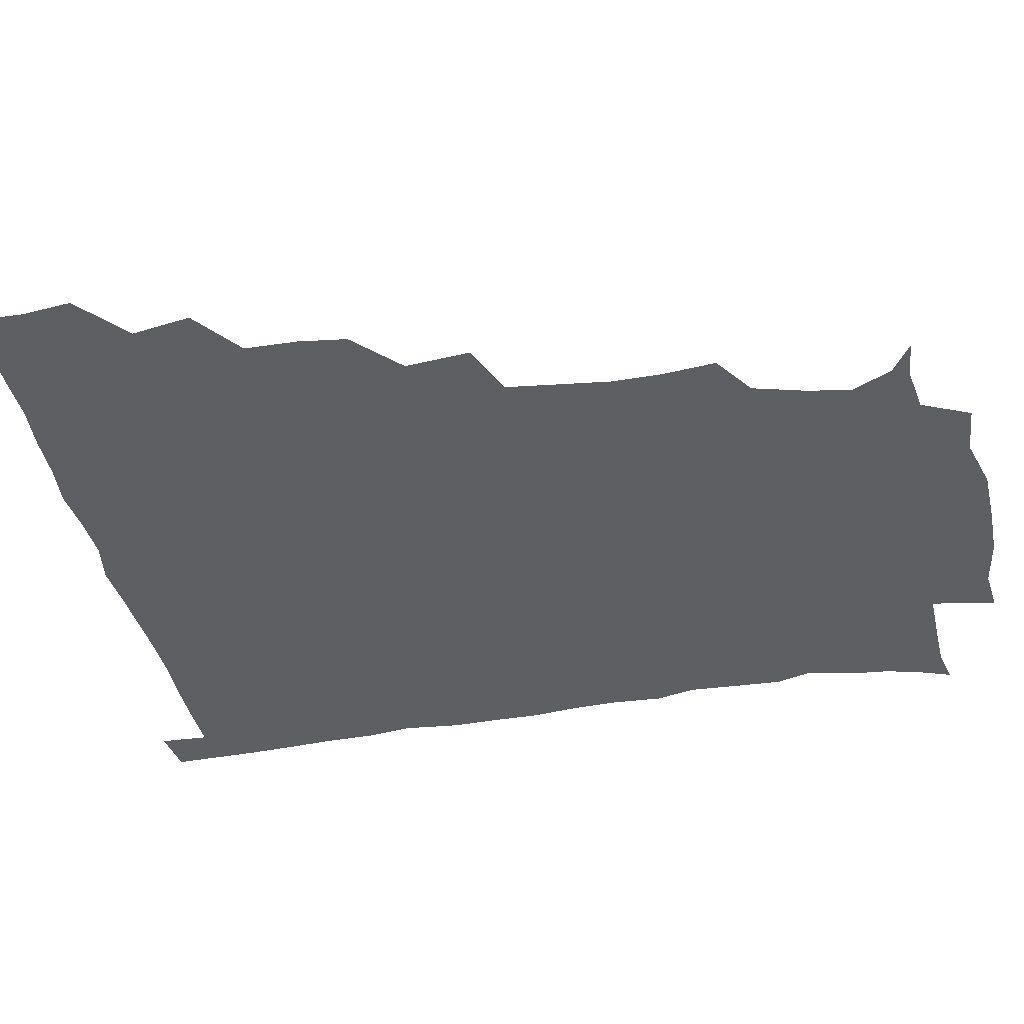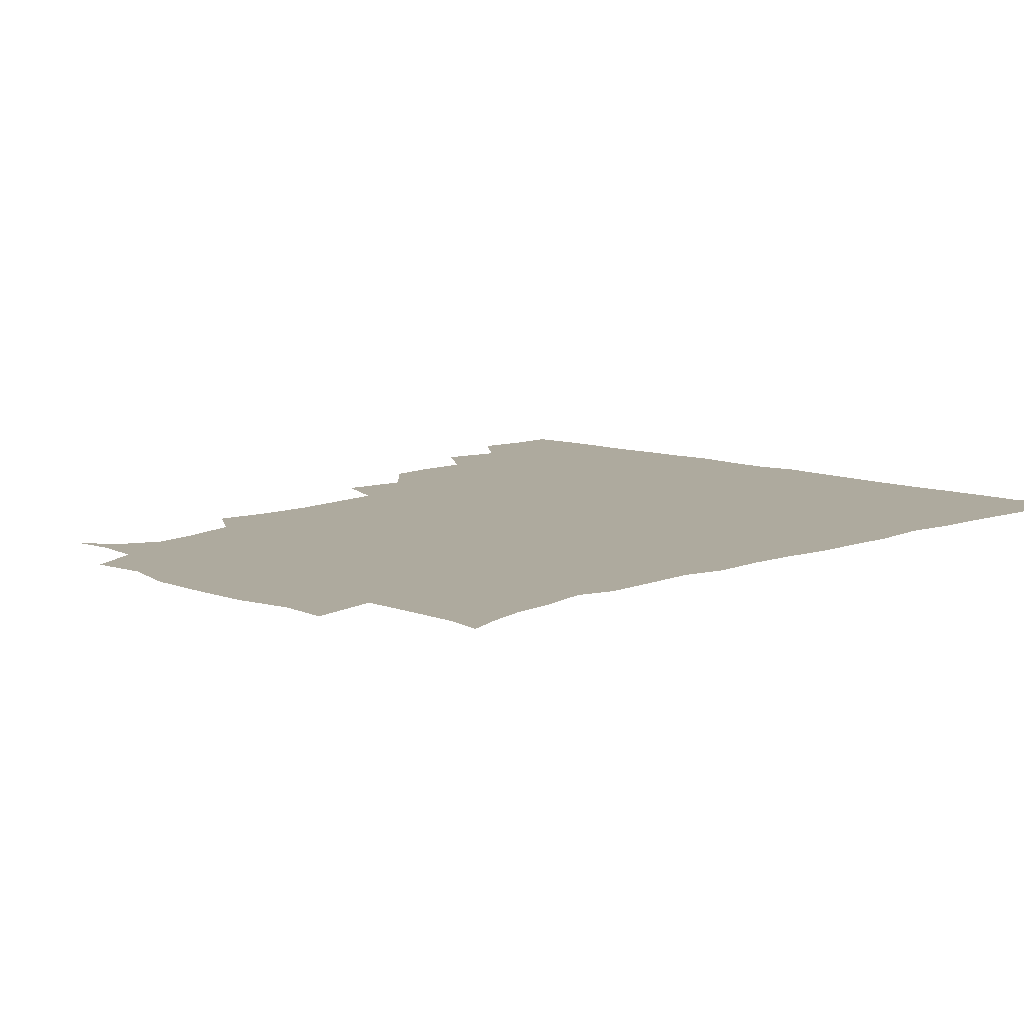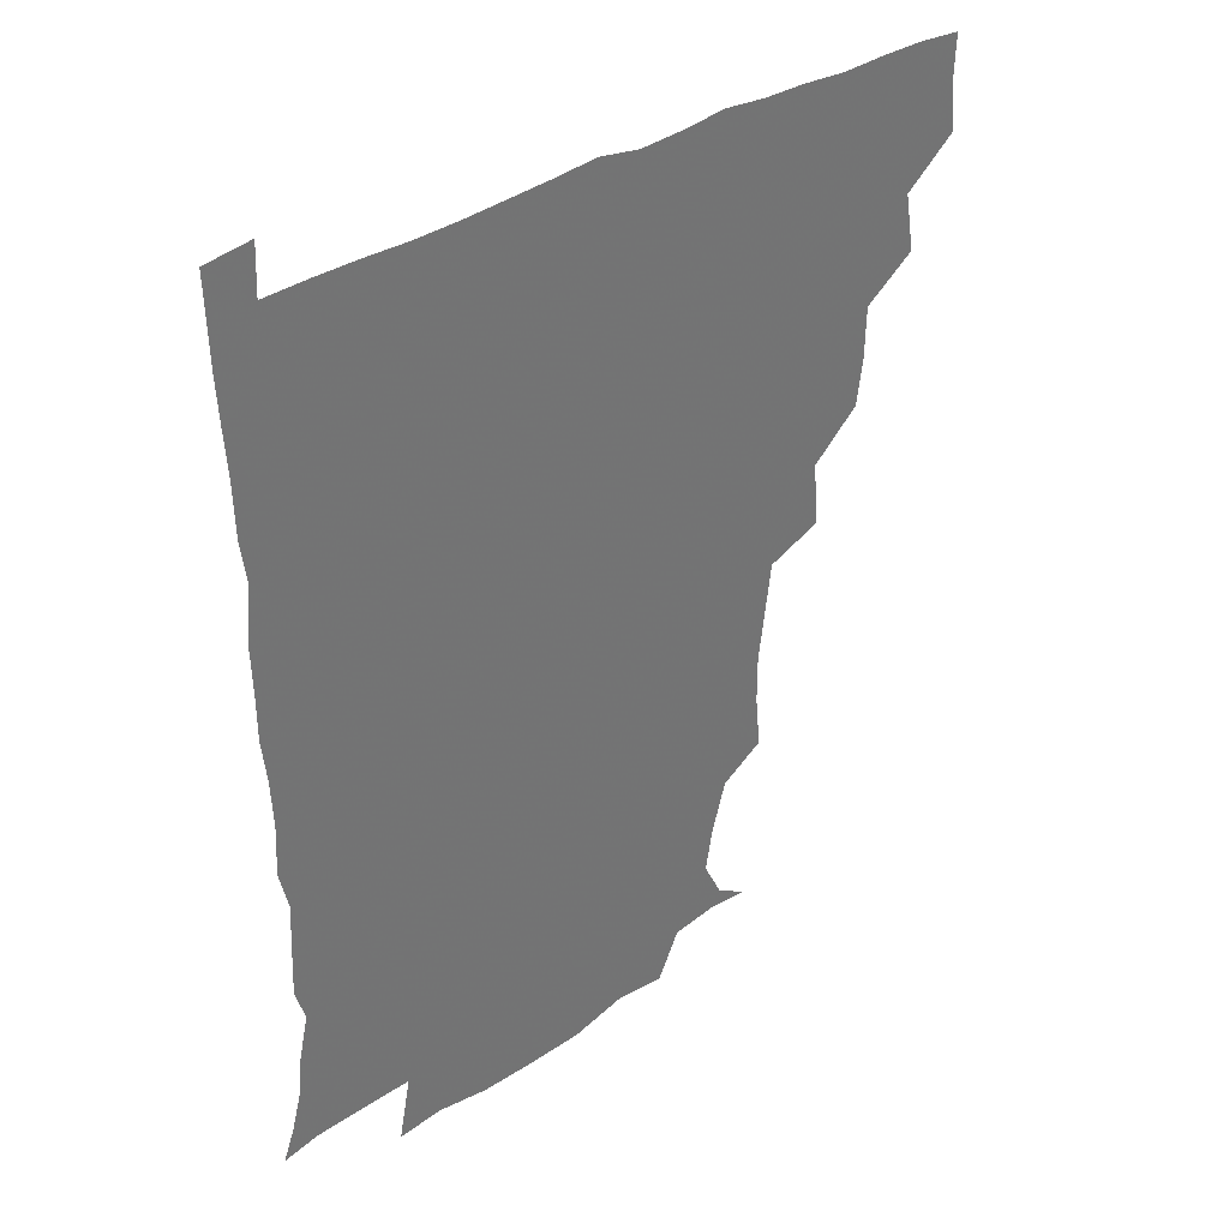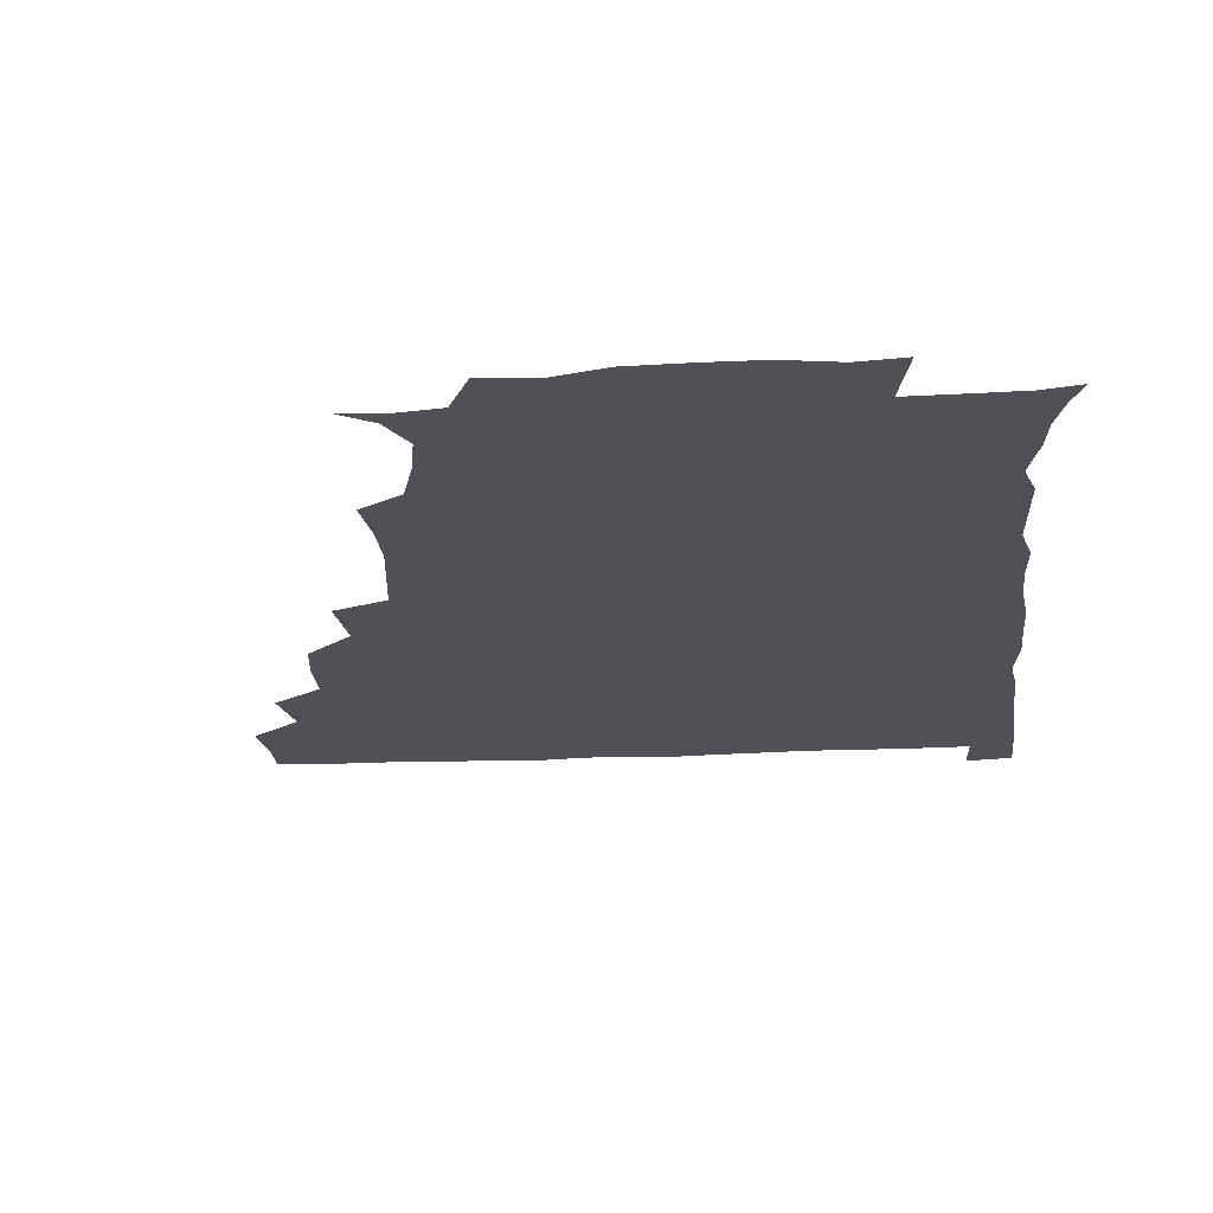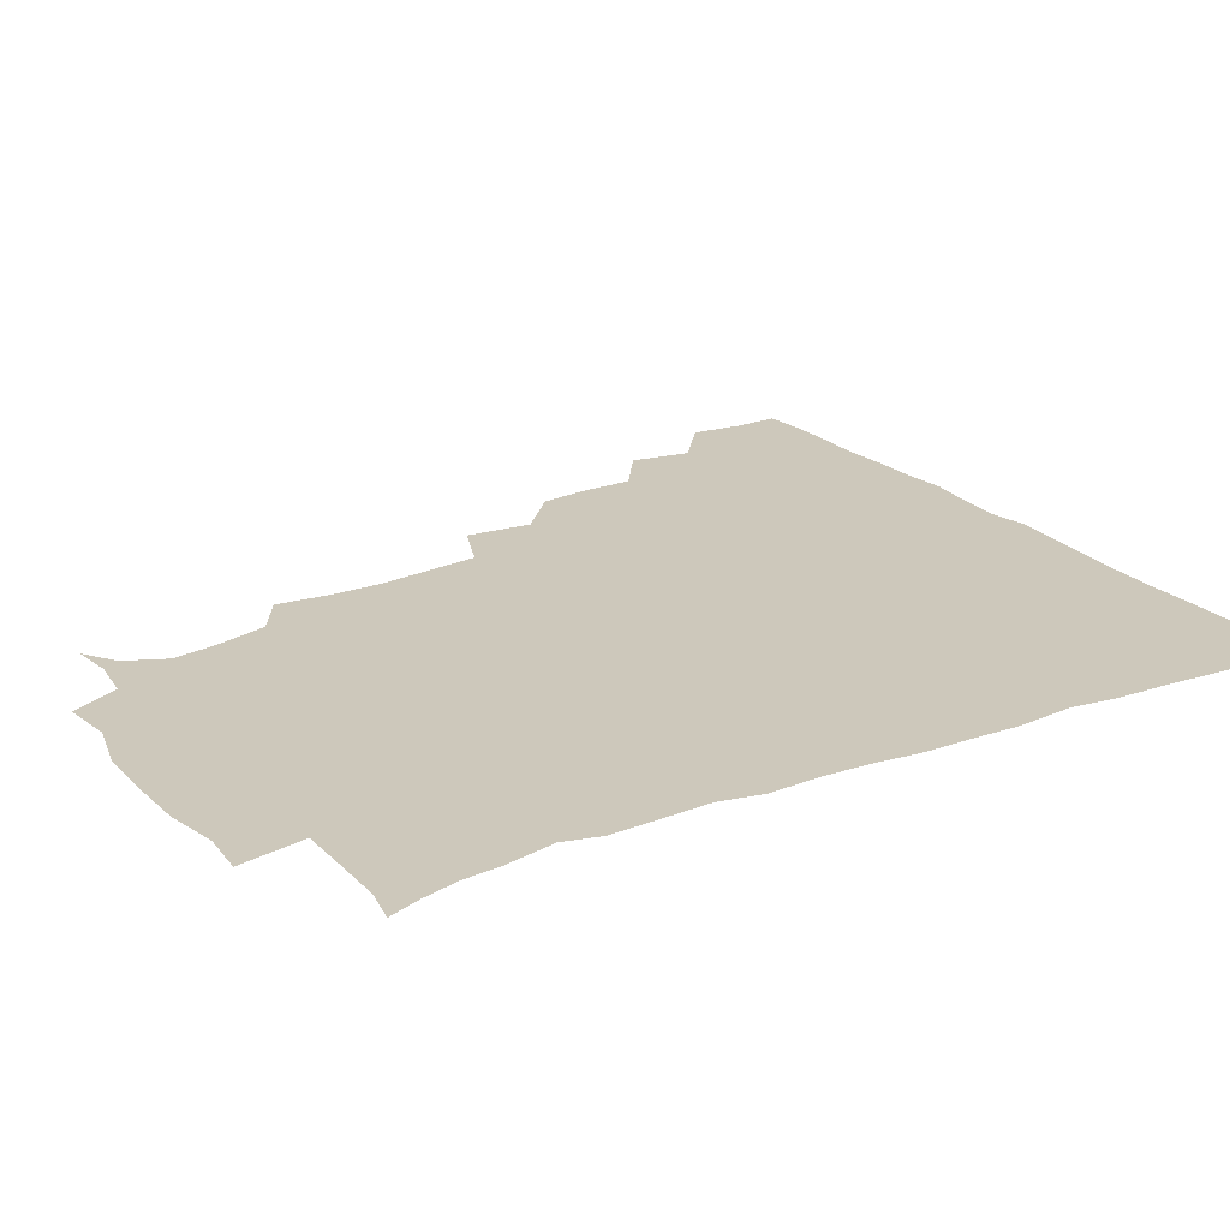
<metadata>
{"format":"obj","ext":"obj","renderer":"f3d","projection":"perspective","resolution":1024,"background":"white","views":[{"elev":-39.7,"azim":-78.3,"up":"+Z"},{"elev":9.3,"azim":44.8,"up":"+Z"},{"elev":36.5,"azim":140.3,"up":"+Y"},{"elev":-20.4,"azim":4.9,"up":"+Z"},{"elev":21.8,"azim":57.5,"up":"+Z"}]}
</metadata>
<code>
v 435.4 403.7 0
v 437.1 420.4 0
v 436.6 435.6 0
v 449.2 369.1 0
v 452.6 389.1 0
v 451.6 404.8 0
v 452.4 420.5 0
v 451.4 436.9 0
v 468.8 322.6 0
v 466.7 338.5 0
v 466.3 356.3 0
v 468.5 376 0
v 467.9 390.9 0
v 467.4 405.9 0
v 467.1 420.6 0
v 466.4 437 0
v 482.8 285.5 0
v 484.8 307.5 0
v 484.1 329.4 0
v 483.2 345.2 0
v 483.6 362 0
v 483.2 376.9 0
v 482.8 391.5 0
v 482.4 406 0
v 481.9 420.7 0
v 481.6 436.5 0
v 503.7 208.7 0
v 505.5 226.9 0
v 505.5 243.4 0
v 503.8 257.4 0
v 501.2 277.9 0
v 499.4 297 0
v 498.8 314.1 0
v 497.2 329 0
v 497.3 345.2 0
v 497.9 362.1 0
v 497.9 377.1 0
v 497.5 391.5 0
v 497.2 405.9 0
v 496.8 420.1 0
v 496.4 437.7 0
v 508.2 146.5 0
v 519 153.5 0
v 525.4 166.7 0
v 523 181 0
v 518 199.1 0
v 519.1 220.6 0
v 518.4 237 0
v 517.3 252.1 0
v 515.8 268.1 0
v 514.5 285.3 0
v 514.2 302.1 0
v 514.5 319.1 0
v 514.2 333.6 0
v 512.8 347.4 0
v 513.3 363.2 0
v 512.7 377.2 0
v 512.1 391.5 0
v 511.7 406 0
v 511.4 420.5 0
v 511.1 437.9 0
v 522 147.7 0
v 531.8 158.7 0
v 535 175.5 0
v 532.7 191.9 0
v 531 207.5 0
v 532.7 227.9 0
v 530.8 241.1 0
v 529.9 255.6 0
v 529.3 272.1 0
v 528.1 286.4 0
v 528.3 303.9 0
v 528.1 317.7 0
v 528.2 333.9 0
v 527.7 348.1 0
v 527.6 362.7 0
v 528.2 377.5 0
v 526.9 391.6 0
v 526.8 406 0
v 526.2 421.4 0
v 525.4 439.3 0
v 537.4 145.4 0
v 546.6 166.5 0
v 547 182.8 0
v 545 196.6 0
v 545.3 214 0
v 545.7 230.9 0
v 544.4 244 0
v 544.3 259.8 0
v 543.1 272.7 0
v 542.6 288 0
v 542.1 302 0
v 542.7 319.2 0
v 542.8 334 0
v 542.3 348 0
v 542.1 362.2 0
v 542.6 377.3 0
v 542.2 391.3 0
v 542.2 405.3 0
v 541.4 420.7 0
v 540.4 437.7 0
v 544.8 129.1 0
v 555.8 151.4 0
v 559.6 168.3 0
v 559.3 185.8 0
v 559.1 200.1 0
v 558.9 215.4 0
v 559.2 230.6 0
v 558 244.8 0
v 557.8 259.7 0
v 557.5 274.4 0
v 556.9 288.7 0
v 557.9 305.5 0
v 556.9 318.2 0
v 557.6 335 0
v 557 348.1 0
v 557.4 363.1 0
v 557.1 377.1 0
v 556.6 391.3 0
v 556.7 405.5 0
v 556.4 420 0
v 555.4 436.9 0
v 562.1 130.6 0
v 571.4 152.5 0
v 573.3 170.9 0
v 573.2 184.9 0
v 572.7 200.5 0
v 571.2 217.4 0
v 574 233 0
v 572 245.3 0
v 572.1 260.6 0
v 572 274.2 0
v 571.5 288.6 0
v 571.8 305.7 0
v 572.2 320.4 0
v 571.9 334.2 0
v 571.7 348.3 0
v 572.2 363.6 0
v 571.6 377.1 0
v 571.9 391.4 0
v 571.4 405.8 0
v 570.9 420.4 0
v 569.7 439.3 0
v 580.2 125.6 0
v 586.2 153.3 0
v 586.6 170.4 0
v 587.1 185.9 0
v 587.2 202.2 0
v 585.8 214.5 0
v 585.3 235.3 0
v 586.5 246.9 0
v 586.9 260.4 0
v 586.5 275.4 0
v 586.3 289.7 0
v 586.2 305.7 0
v 586.3 320.5 0
v 586.6 334.2 0
v 586.4 347.9 0
v 586.6 363.1 0
v 586.6 377.2 0
v 586.6 391.4 0
v 586.5 405.5 0
v 585.5 421.3 0
v 584.2 438 0
v 599.5 125 0
v 600.7 152.8 0
v 600.5 170.5 0
v 600.9 187 0
v 601 202.2 0
v 602.2 214.7 0
v 600.9 228.6 0
v 600.6 242.9 0
v 600 260.9 0
v 600.6 276 0
v 600.7 290.3 0
v 600.6 305.8 0
v 600.9 319.1 0
v 600.9 334.8 0
v 601.2 348.7 0
v 601.4 363.3 0
v 601.5 377.4 0
v 601.4 391.7 0
v 601.1 406.2 0
v 600.3 421.5 0
v 598.9 437.1 0
v 618 125 0
v 615.4 152.7 0
v 615.2 169.2 0
v 614.4 186.2 0
v 614.5 201.2 0
v 615.5 217.2 0
v 614.7 231.6 0
v 614.8 247.6 0
v 614.9 260.9 0
v 614.5 276.4 0
v 614.9 290.6 0
v 614.8 304.9 0
v 615.4 320.4 0
v 615.4 334.3 0
v 615.7 349.4 0
v 615.9 363.7 0
v 616.2 377.6 0
v 616.7 391.8 0
v 616.9 405.8 0
v 615.9 420.9 0
v 614.3 436.2 0
v 635.8 127.9 0
v 631.2 150.2 0
v 629 169.7 0
v 628.7 185 0
v 627.9 201.2 0
v 628.3 217.7 0
v 628.3 232.3 0
v 628.4 246.2 0
v 628.9 261.6 0
v 628.9 275 0
v 628.9 290.1 0
v 629.3 303.6 0
v 628.7 321.8 0
v 629.5 334.7 0
v 629.7 350.1 0
v 630.4 363.3 0
v 630.9 377.7 0
v 631.1 391.9 0
v 631.4 406.2 0
v 631.4 420.5 0
v 630.1 435.8 0
v 651 126.3 0
v 646.8 148.4 0
v 644 166.3 0
v 641.9 184.8 0
v 641.4 200.6 0
v 641.2 216.9 0
v 642 230.7 0
v 643.1 242.6 0
v 641.5 261.3 0
v 642.6 274.8 0
v 642.5 289.7 0
v 644.3 301.9 0
v 643.3 318.7 0
v 643.9 333.1 0
v 643.3 349.8 0
v 644.6 363 0
v 645.1 379.2 0
v 645.6 392.3 0
v 645.9 406.4 0
v 646.2 420.7 0
v 645.2 436.2 0
v 666.2 148.1 0
v 658.3 166.8 0
v 656.1 182.2 0
v 654.9 198 0
v 654.2 213.9 0
v 654.6 229.3 0
v 655.6 242.9 0
v 656 257.3 0
v 656 273 0
v 656.9 286.8 0
v 656.9 303.3 0
v 657.1 317.9 0
v 658.6 331.1 0
v 658.5 346.7 0
v 658.8 361.9 0
v 658.7 378.4 0
v 659.7 392.5 0
v 660.5 406.5 0
v 660.8 421 0
v 660.5 436.1 0
v 681 147.6 0
v 674.1 162.9 0
v 670.1 178.4 0
v 668.7 193.1 0
v 667.6 208.2 0
v 668.1 223.8 0
v 668.2 238.7 0
v 668.9 253.3 0
v 669.9 268.3 0
v 669.5 284.7 0
v 670.2 299.8 0
v 672.5 312.9 0
v 671.5 330 0
v 671.2 346.2 0
v 672.3 360.7 0
v 673.2 375.9 0
v 674.3 391 0
v 674.9 406.3 0
v 675.6 420.9 0
v 676 435.6 0
v 675.3 452.3 0
v 693.1 145 0
v 689.1 155.9 0
v 685.9 168.3 0
v 684.7 180.6 0
v 681.1 197.7 0
v 684.4 209.5 0
v 683.8 225.3 0
v 683 242.3 0
v 686.1 256 0
v 685.2 273.3 0
v 685.9 289.5 0
v 687.6 304.6 0
v 687.6 320.6 0
v 688 336.3 0
v 686.1 355.4 0
v 688.1 370.7 0
v 688.4 388.5 0
v 689.5 405 0
v 690.3 420.4 0
v 690.6 435.5 0
v 691 450.1 0
f 5 6 1
f 1 6 2
f 6 7 2
f 2 7 3
f 7 8 3
f 11 12 4
f 4 12 5
f 12 13 5
f 5 13 6
f 13 14 6
f 6 14 7
f 14 15 7
f 7 15 8
f 15 16 8
f 18 19 9
f 9 19 10
f 19 20 10
f 10 20 11
f 20 21 11
f 11 21 12
f 21 22 12
f 12 22 13
f 22 23 13
f 13 23 14
f 23 24 14
f 14 24 15
f 24 25 15
f 15 25 16
f 25 26 16
f 31 32 17
f 17 32 18
f 32 33 18
f 18 33 19
f 33 34 19
f 19 34 20
f 34 35 20
f 20 35 21
f 35 36 21
f 21 36 22
f 36 37 22
f 22 37 23
f 37 38 23
f 23 38 24
f 38 39 24
f 24 39 25
f 39 40 25
f 25 40 26
f 40 41 26
f 46 47 27
f 27 47 28
f 47 48 28
f 28 48 29
f 48 49 29
f 29 49 30
f 49 50 30
f 30 50 31
f 50 51 31
f 31 51 32
f 51 52 32
f 32 52 33
f 52 53 33
f 33 53 34
f 53 54 34
f 34 54 35
f 54 55 35
f 35 55 36
f 55 56 36
f 36 56 37
f 56 57 37
f 37 57 38
f 57 58 38
f 38 58 39
f 58 59 39
f 39 59 40
f 59 60 40
f 40 60 41
f 60 61 41
f 42 62 43
f 62 63 43
f 43 63 44
f 63 64 44
f 44 64 45
f 64 65 45
f 45 65 46
f 65 66 46
f 46 66 47
f 66 67 47
f 47 67 48
f 67 68 48
f 48 68 49
f 68 69 49
f 49 69 50
f 69 70 50
f 50 70 51
f 70 71 51
f 51 71 52
f 71 72 52
f 52 72 53
f 72 73 53
f 53 73 54
f 73 74 54
f 54 74 55
f 74 75 55
f 55 75 56
f 75 76 56
f 56 76 57
f 76 77 57
f 57 77 58
f 77 78 58
f 58 78 59
f 78 79 59
f 59 79 60
f 79 80 60
f 60 80 61
f 80 81 61
f 62 82 63
f 82 83 63
f 63 83 64
f 83 84 64
f 64 84 65
f 84 85 65
f 65 85 66
f 85 86 66
f 66 86 67
f 86 87 67
f 67 87 68
f 87 88 68
f 68 88 69
f 88 89 69
f 69 89 70
f 89 90 70
f 70 90 71
f 90 91 71
f 71 91 72
f 91 92 72
f 72 92 73
f 92 93 73
f 73 93 74
f 93 94 74
f 74 94 75
f 94 95 75
f 75 95 76
f 95 96 76
f 76 96 77
f 96 97 77
f 77 97 78
f 97 98 78
f 78 98 79
f 98 99 79
f 79 99 80
f 99 100 80
f 80 100 81
f 100 101 81
f 102 103 82
f 82 103 83
f 103 104 83
f 83 104 84
f 104 105 84
f 84 105 85
f 105 106 85
f 85 106 86
f 106 107 86
f 86 107 87
f 107 108 87
f 87 108 88
f 108 109 88
f 88 109 89
f 109 110 89
f 89 110 90
f 110 111 90
f 90 111 91
f 111 112 91
f 91 112 92
f 112 113 92
f 92 113 93
f 113 114 93
f 93 114 94
f 114 115 94
f 94 115 95
f 115 116 95
f 95 116 96
f 116 117 96
f 96 117 97
f 117 118 97
f 97 118 98
f 118 119 98
f 98 119 99
f 119 120 99
f 99 120 100
f 120 121 100
f 100 121 101
f 121 122 101
f 102 123 103
f 123 124 103
f 103 124 104
f 124 125 104
f 104 125 105
f 125 126 105
f 105 126 106
f 126 127 106
f 106 127 107
f 127 128 107
f 107 128 108
f 128 129 108
f 108 129 109
f 129 130 109
f 109 130 110
f 130 131 110
f 110 131 111
f 131 132 111
f 111 132 112
f 132 133 112
f 112 133 113
f 133 134 113
f 113 134 114
f 134 135 114
f 114 135 115
f 135 136 115
f 115 136 116
f 136 137 116
f 116 137 117
f 137 138 117
f 117 138 118
f 138 139 118
f 118 139 119
f 139 140 119
f 119 140 120
f 140 141 120
f 120 141 121
f 141 142 121
f 121 142 122
f 142 143 122
f 123 144 124
f 144 145 124
f 124 145 125
f 145 146 125
f 125 146 126
f 146 147 126
f 126 147 127
f 147 148 127
f 127 148 128
f 148 149 128
f 128 149 129
f 149 150 129
f 129 150 130
f 150 151 130
f 130 151 131
f 151 152 131
f 131 152 132
f 152 153 132
f 132 153 133
f 153 154 133
f 133 154 134
f 154 155 134
f 134 155 135
f 155 156 135
f 135 156 136
f 156 157 136
f 136 157 137
f 157 158 137
f 137 158 138
f 158 159 138
f 138 159 139
f 159 160 139
f 139 160 140
f 160 161 140
f 140 161 141
f 161 162 141
f 141 162 142
f 162 163 142
f 142 163 143
f 163 164 143
f 144 165 145
f 165 166 145
f 145 166 146
f 166 167 146
f 146 167 147
f 167 168 147
f 147 168 148
f 168 169 148
f 148 169 149
f 169 170 149
f 149 170 150
f 170 171 150
f 150 171 151
f 171 172 151
f 151 172 152
f 172 173 152
f 152 173 153
f 173 174 153
f 153 174 154
f 174 175 154
f 154 175 155
f 175 176 155
f 155 176 156
f 176 177 156
f 156 177 157
f 177 178 157
f 157 178 158
f 178 179 158
f 158 179 159
f 179 180 159
f 159 180 160
f 180 181 160
f 160 181 161
f 181 182 161
f 161 182 162
f 182 183 162
f 162 183 163
f 183 184 163
f 163 184 164
f 184 185 164
f 165 186 166
f 186 187 166
f 166 187 167
f 187 188 167
f 167 188 168
f 188 189 168
f 168 189 169
f 189 190 169
f 169 190 170
f 190 191 170
f 170 191 171
f 191 192 171
f 171 192 172
f 192 193 172
f 172 193 173
f 193 194 173
f 173 194 174
f 194 195 174
f 174 195 175
f 195 196 175
f 175 196 176
f 196 197 176
f 176 197 177
f 197 198 177
f 177 198 178
f 198 199 178
f 178 199 179
f 199 200 179
f 179 200 180
f 200 201 180
f 180 201 181
f 201 202 181
f 181 202 182
f 202 203 182
f 182 203 183
f 203 204 183
f 183 204 184
f 204 205 184
f 184 205 185
f 205 206 185
f 186 207 187
f 207 208 187
f 187 208 188
f 208 209 188
f 188 209 189
f 209 210 189
f 189 210 190
f 210 211 190
f 190 211 191
f 211 212 191
f 191 212 192
f 212 213 192
f 192 213 193
f 213 214 193
f 193 214 194
f 214 215 194
f 194 215 195
f 215 216 195
f 195 216 196
f 216 217 196
f 196 217 197
f 217 218 197
f 197 218 198
f 218 219 198
f 198 219 199
f 219 220 199
f 199 220 200
f 220 221 200
f 200 221 201
f 221 222 201
f 201 222 202
f 222 223 202
f 202 223 203
f 223 224 203
f 203 224 204
f 224 225 204
f 204 225 205
f 225 226 205
f 205 226 206
f 226 227 206
f 207 228 208
f 228 229 208
f 208 229 209
f 229 230 209
f 209 230 210
f 230 231 210
f 210 231 211
f 231 232 211
f 211 232 212
f 232 233 212
f 212 233 213
f 233 234 213
f 213 234 214
f 234 235 214
f 214 235 215
f 235 236 215
f 215 236 216
f 236 237 216
f 216 237 217
f 237 238 217
f 217 238 218
f 238 239 218
f 218 239 219
f 239 240 219
f 219 240 220
f 240 241 220
f 220 241 221
f 241 242 221
f 221 242 222
f 242 243 222
f 222 243 223
f 243 244 223
f 223 244 224
f 244 245 224
f 224 245 225
f 245 246 225
f 225 246 226
f 246 247 226
f 226 247 227
f 247 248 227
f 229 249 230
f 249 250 230
f 230 250 231
f 250 251 231
f 231 251 232
f 251 252 232
f 232 252 233
f 252 253 233
f 233 253 234
f 253 254 234
f 234 254 235
f 254 255 235
f 235 255 236
f 255 256 236
f 236 256 237
f 256 257 237
f 237 257 238
f 257 258 238
f 238 258 239
f 258 259 239
f 239 259 240
f 259 260 240
f 240 260 241
f 260 261 241
f 241 261 242
f 261 262 242
f 242 262 243
f 262 263 243
f 243 263 244
f 263 264 244
f 244 264 245
f 264 265 245
f 245 265 246
f 265 266 246
f 246 266 247
f 266 267 247
f 247 267 248
f 267 268 248
f 249 269 250
f 269 270 250
f 250 270 251
f 270 271 251
f 251 271 252
f 271 272 252
f 252 272 253
f 272 273 253
f 253 273 254
f 273 274 254
f 254 274 255
f 274 275 255
f 255 275 256
f 275 276 256
f 256 276 257
f 276 277 257
f 257 277 258
f 277 278 258
f 258 278 259
f 278 279 259
f 259 279 260
f 279 280 260
f 260 280 261
f 280 281 261
f 261 281 262
f 281 282 262
f 262 282 263
f 282 283 263
f 263 283 264
f 283 284 264
f 264 284 265
f 284 285 265
f 265 285 266
f 285 286 266
f 266 286 267
f 286 287 267
f 267 287 268
f 287 288 268
f 269 290 270
f 290 291 270
f 270 291 271
f 291 292 271
f 271 292 272
f 292 293 272
f 272 293 273
f 293 294 273
f 273 294 274
f 294 295 274
f 274 295 275
f 295 296 275
f 275 296 276
f 296 297 276
f 276 297 277
f 297 298 277
f 277 298 278
f 298 299 278
f 278 299 279
f 299 300 279
f 279 300 280
f 300 301 280
f 280 301 281
f 301 302 281
f 281 302 282
f 302 303 282
f 282 303 283
f 303 304 283
f 283 304 284
f 304 305 284
f 284 305 285
f 305 306 285
f 285 306 286
f 306 307 286
f 286 307 287
f 307 308 287
f 287 308 288
f 308 309 288
f 288 309 289
f 309 310 289

</code>
